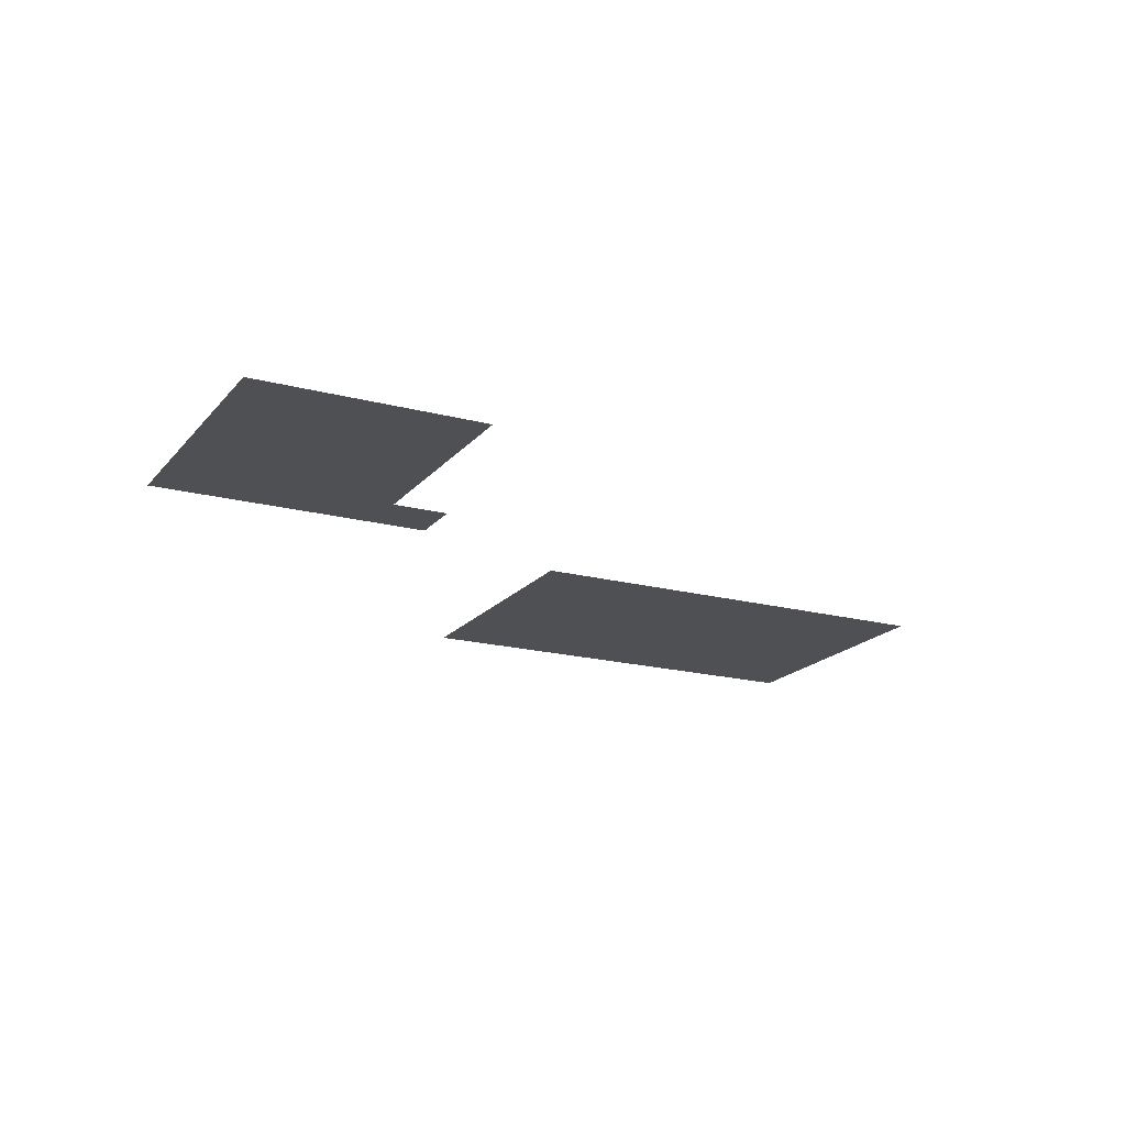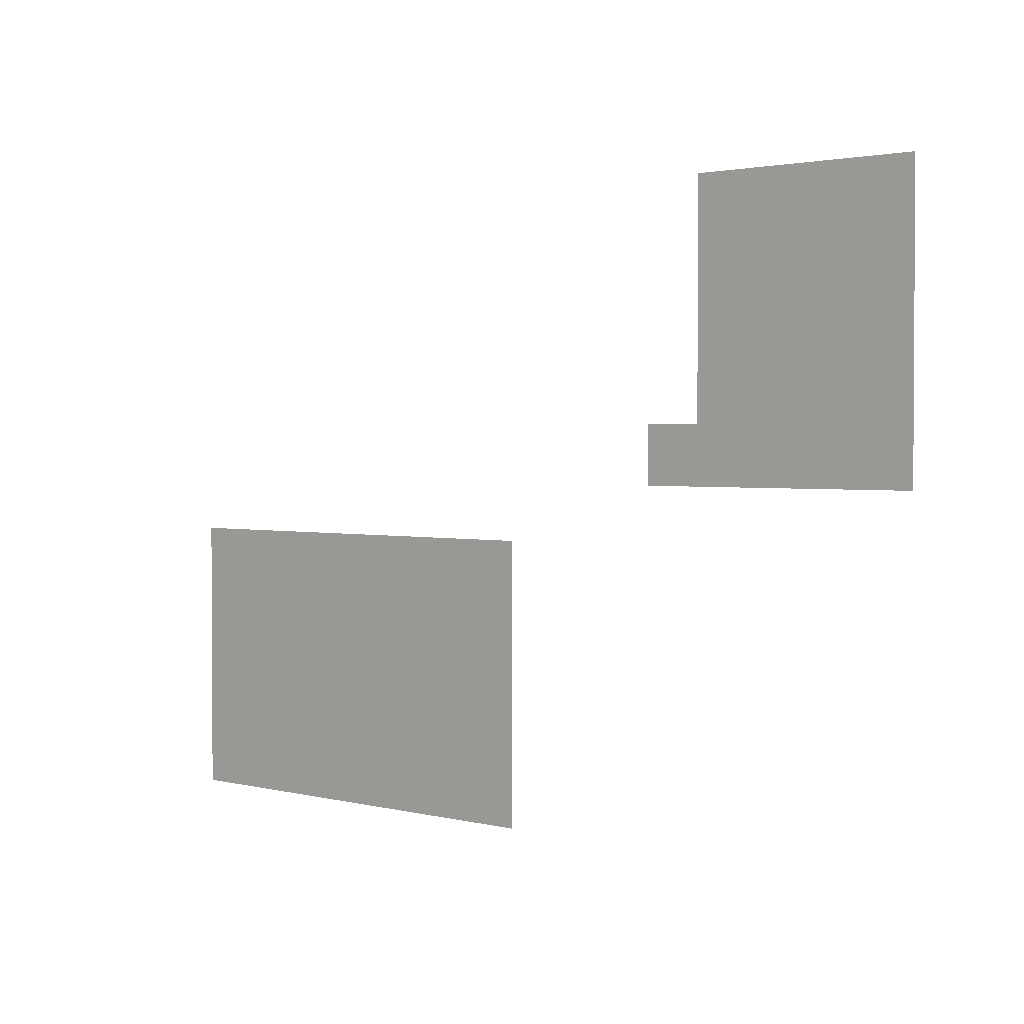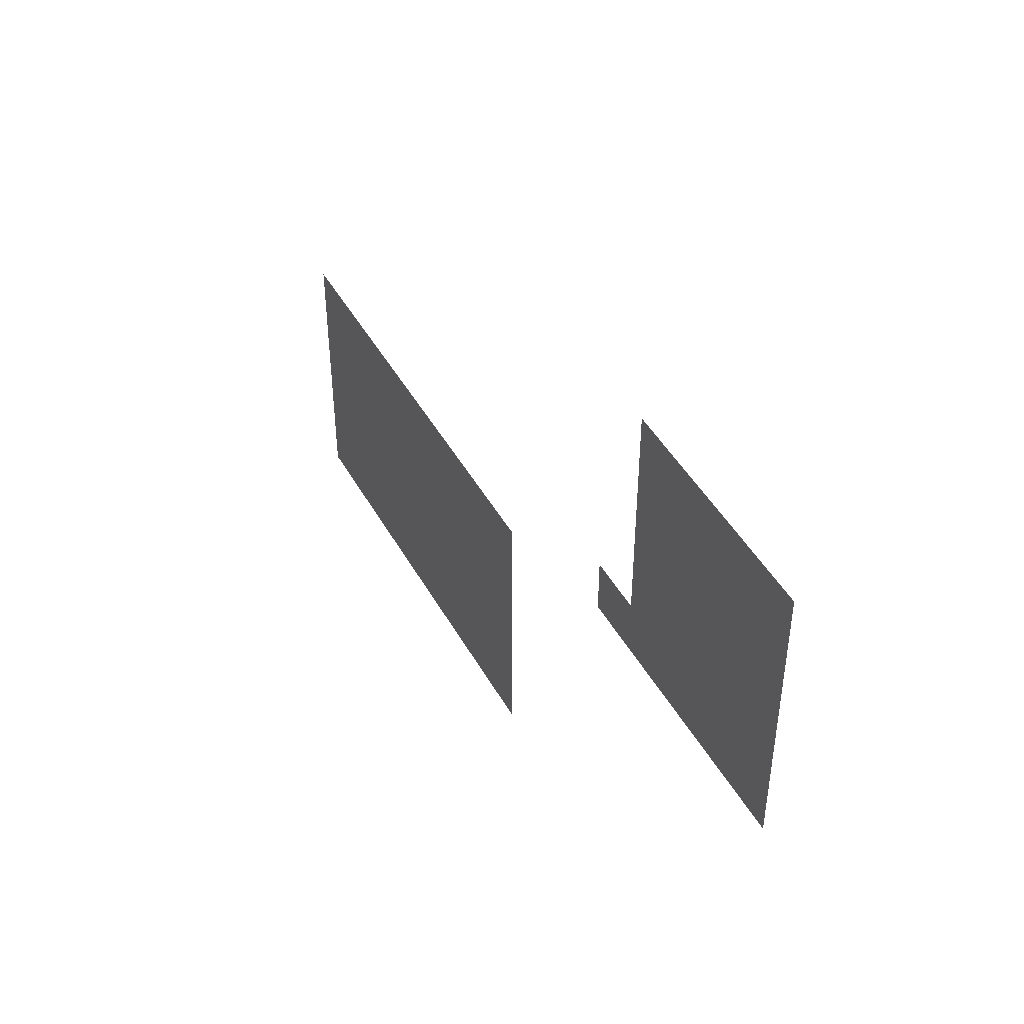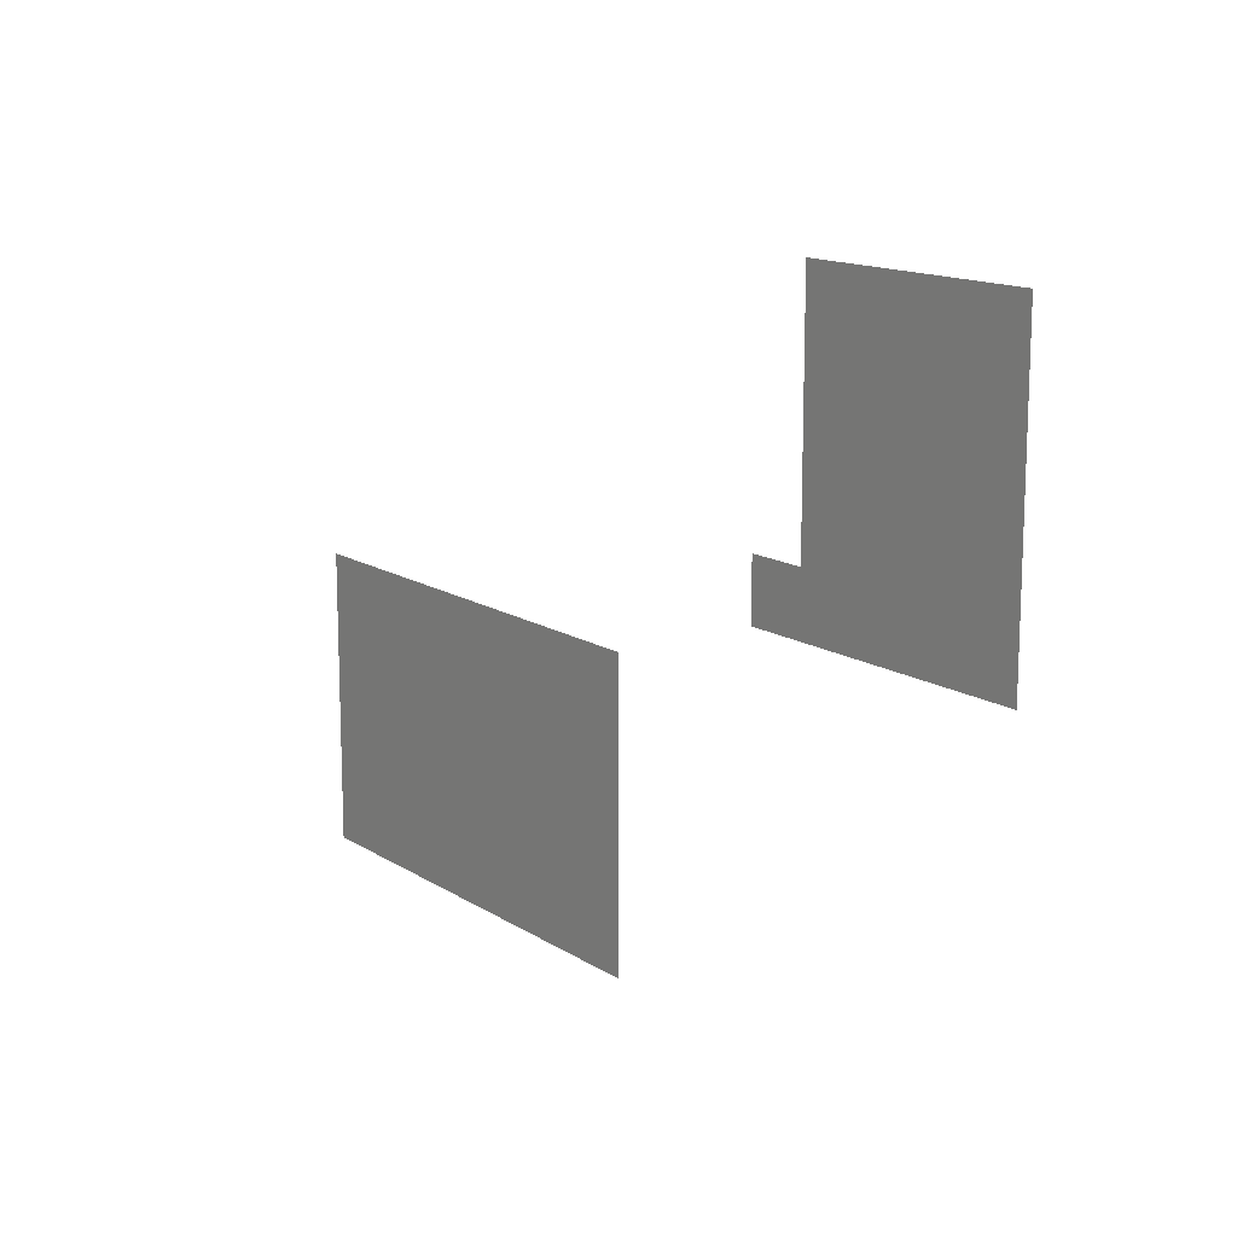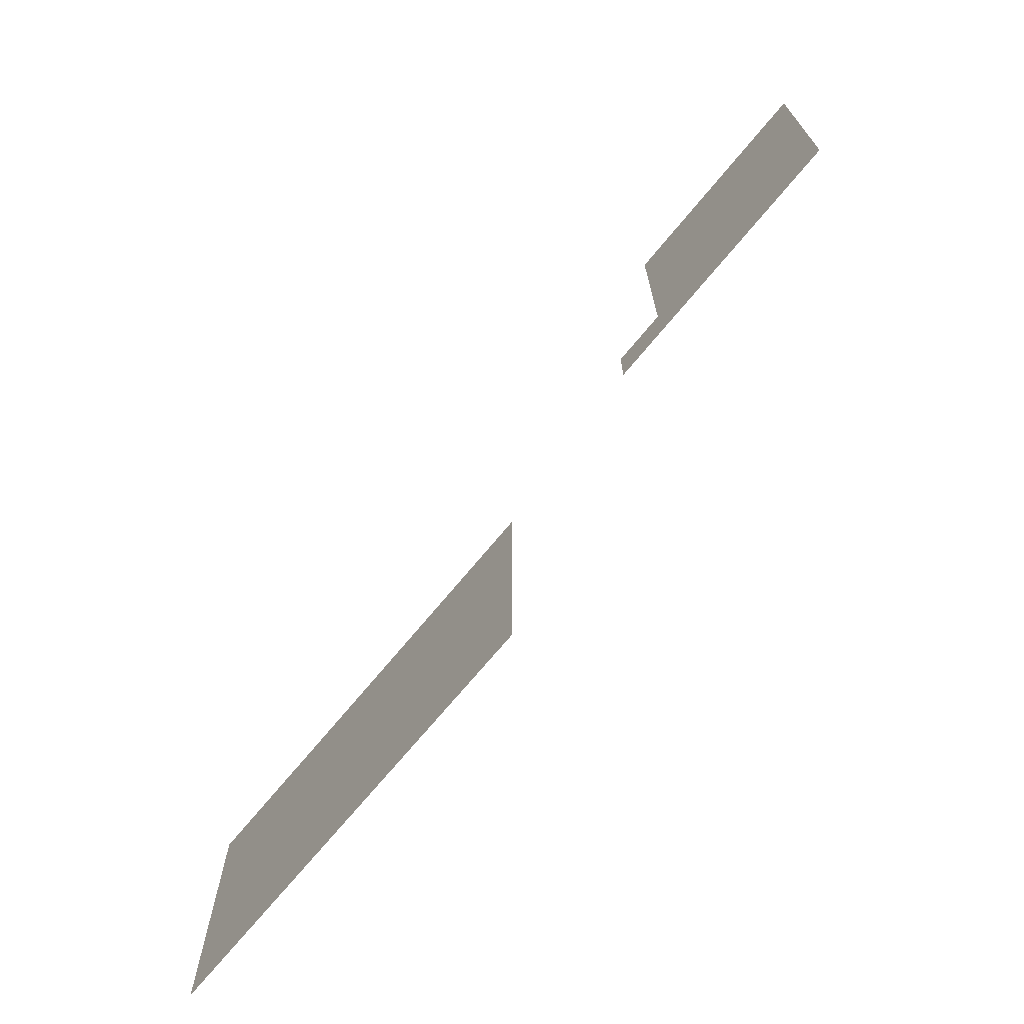
<metadata>
{"format":"obj","ext":"obj","renderer":"f3d","projection":"perspective","resolution":1024,"background":"white","views":[{"elev":-18.5,"azim":153.1,"up":"+Z"},{"elev":2.0,"azim":42.1,"up":"+Y"},{"elev":45.4,"azim":62.3,"up":"+Y"},{"elev":14.1,"azim":53.8,"up":"+Y"},{"elev":-70.6,"azim":50.5,"up":"+Y"}]}
</metadata>
<code>
v -48 -144 0
v -96 -144 0
v -96 -96 0
v -48 -96 0
v -96 -144 0
v -144 -144 0
v -144 -96 0
v -96 -96 0
v -144 -144 0
v -192 -144 0
v -192 -96 0
v -144 -96 0
v -192 -144 0
v -240 -144 0
v -240 -96 0
v -192 -96 0
v -48 -192 0
v -96 -192 0
v -96 -144 0
v -48 -144 0
v -96 -192 0
v -144 -192 0
v -144 -144 0
v -96 -144 0
v -144 -192 0
v -192 -192 0
v -192 -144 0
v -144 -144 0
v -192 -192 0
v -240 -192 0
v -240 -144 0
v -192 -144 0
v -48 -240 0
v -96 -240 0
v -96 -192 0
v -48 -192 0
v -96 -240 0
v -144 -240 0
v -144 -192 0
v -96 -192 0
v -144 -240 0
v -192 -240 0
v -192 -192 0
v -144 -192 0
v -192 -240 0
v -240 -240 0
v -240 -192 0
v -192 -192 0
v -48 -288 0
v -96 -288 0
v -96 -240 0
v -48 -240 0
v -96 -288 0
v -144 -288 0
v -144 -240 0
v -96 -240 0
v -144 -288 0
v -192 -288 0
v -192 -240 0
v -144 -240 0
v -192 -288 0
v -240 -288 0
v -240 -240 0
v -192 -240 0
v -48 -336 0
v -96 -336 0
v -96 -288 0
v -48 -288 0
v -96 -336 0
v -144 -336 0
v -144 -288 0
v -96 -288 0
v -144 -336 0
v -192 -336 0
v -192 -288 0
v -144 -288 0
v -192 -336 0
v -240 -336 0
v -240 -288 0
v -192 -288 0
v -240 -336 0
v -288 -336 0
v -288 -288 0
v -240 -288 0
v -432 -432 0
v -480 -432 0
v -480 -384 0
v -432 -384 0
v -480 -432 0
v -528 -432 0
v -528 -384 0
v -480 -384 0
v -528 -432 0
v -576 -432 0
v -576 -384 0
v -528 -384 0
v -576 -432 0
v -624 -432 0
v -624 -384 0
v -576 -384 0
v -624 -432 0
v -672 -432 0
v -672 -384 0
v -624 -384 0
v -672 -432 0
v -720 -432 0
v -720 -384 0
v -672 -384 0
v -720 -432 0
v -768 -432 0
v -768 -384 0
v -720 -384 0
v -768 -432 0
v -816 -432 0
v -816 -384 0
v -768 -384 0
v -432 -480 0
v -480 -480 0
v -480 -432 0
v -432 -432 0
v -480 -480 0
v -528 -480 0
v -528 -432 0
v -480 -432 0
v -528 -480 0
v -576 -480 0
v -576 -432 0
v -528 -432 0
v -576 -480 0
v -624 -480 0
v -624 -432 0
v -576 -432 0
v -624 -480 0
v -672 -480 0
v -672 -432 0
v -624 -432 0
v -672 -480 0
v -720 -480 0
v -720 -432 0
v -672 -432 0
v -720 -480 0
v -768 -480 0
v -768 -432 0
v -720 -432 0
v -768 -480 0
v -816 -480 0
v -816 -432 0
v -768 -432 0
v -432 -528 0
v -480 -528 0
v -480 -480 0
v -432 -480 0
v -480 -528 0
v -528 -528 0
v -528 -480 0
v -480 -480 0
v -528 -528 0
v -576 -528 0
v -576 -480 0
v -528 -480 0
v -576 -528 0
v -624 -528 0
v -624 -480 0
v -576 -480 0
v -624 -528 0
v -672 -528 0
v -672 -480 0
v -624 -480 0
v -672 -528 0
v -720 -528 0
v -720 -480 0
v -672 -480 0
v -720 -528 0
v -768 -528 0
v -768 -480 0
v -720 -480 0
v -768 -528 0
v -816 -528 0
v -816 -480 0
v -768 -480 0
v -432 -576 0
v -480 -576 0
v -480 -528 0
v -432 -528 0
v -480 -576 0
v -528 -576 0
v -528 -528 0
v -480 -528 0
v -528 -576 0
v -576 -576 0
v -576 -528 0
v -528 -528 0
v -576 -576 0
v -624 -576 0
v -624 -528 0
v -576 -528 0
v -624 -576 0
v -672 -576 0
v -672 -528 0
v -624 -528 0
v -672 -576 0
v -720 -576 0
v -720 -528 0
v -672 -528 0
v -720 -576 0
v -768 -576 0
v -768 -528 0
v -720 -528 0
v -768 -576 0
v -816 -576 0
v -816 -528 0
v -768 -528 0
v -432 -624 0
v -480 -624 0
v -480 -576 0
v -432 -576 0
v -480 -624 0
v -528 -624 0
v -528 -576 0
v -480 -576 0
v -528 -624 0
v -576 -624 0
v -576 -576 0
v -528 -576 0
v -576 -624 0
v -624 -624 0
v -624 -576 0
v -576 -576 0
v -624 -624 0
v -672 -624 0
v -672 -576 0
v -624 -576 0
v -672 -624 0
v -720 -624 0
v -720 -576 0
v -672 -576 0
v -720 -624 0
v -768 -624 0
v -768 -576 0
v -720 -576 0
v -768 -624 0
v -816 -624 0
v -816 -576 0
v -768 -576 0
g Stage02_mesh_0010
f 1 2 3 4
f 5 6 7 8
f 9 10 11 12
f 13 14 15 16
f 17 18 19 20
f 21 22 23 24
f 25 26 27 28
f 29 30 31 32
f 33 34 35 36
f 37 38 39 40
f 41 42 43 44
f 45 46 47 48
f 49 50 51 52
f 53 54 55 56
f 57 58 59 60
f 61 62 63 64
f 65 66 67 68
f 69 70 71 72
f 73 74 75 76
f 77 78 79 80
f 81 82 83 84
f 85 86 87 88
f 89 90 91 92
f 93 94 95 96
f 97 98 99 100
f 101 102 103 104
f 105 106 107 108
f 109 110 111 112
f 113 114 115 116
f 117 118 119 120
f 121 122 123 124
f 125 126 127 128
f 129 130 131 132
f 133 134 135 136
f 137 138 139 140
f 141 142 143 144
f 145 146 147 148
f 149 150 151 152
f 153 154 155 156
f 157 158 159 160
f 161 162 163 164
f 165 166 167 168
f 169 170 171 172
f 173 174 175 176
f 177 178 179 180
f 181 182 183 184
f 185 186 187 188
f 189 190 191 192
f 193 194 195 196
f 197 198 199 200
f 201 202 203 204
f 205 206 207 208
f 209 210 211 212
f 213 214 215 216
f 217 218 219 220
f 221 222 223 224
f 225 226 227 228
f 229 230 231 232
f 233 234 235 236
f 237 238 239 240
f 241 242 243 244

</code>
